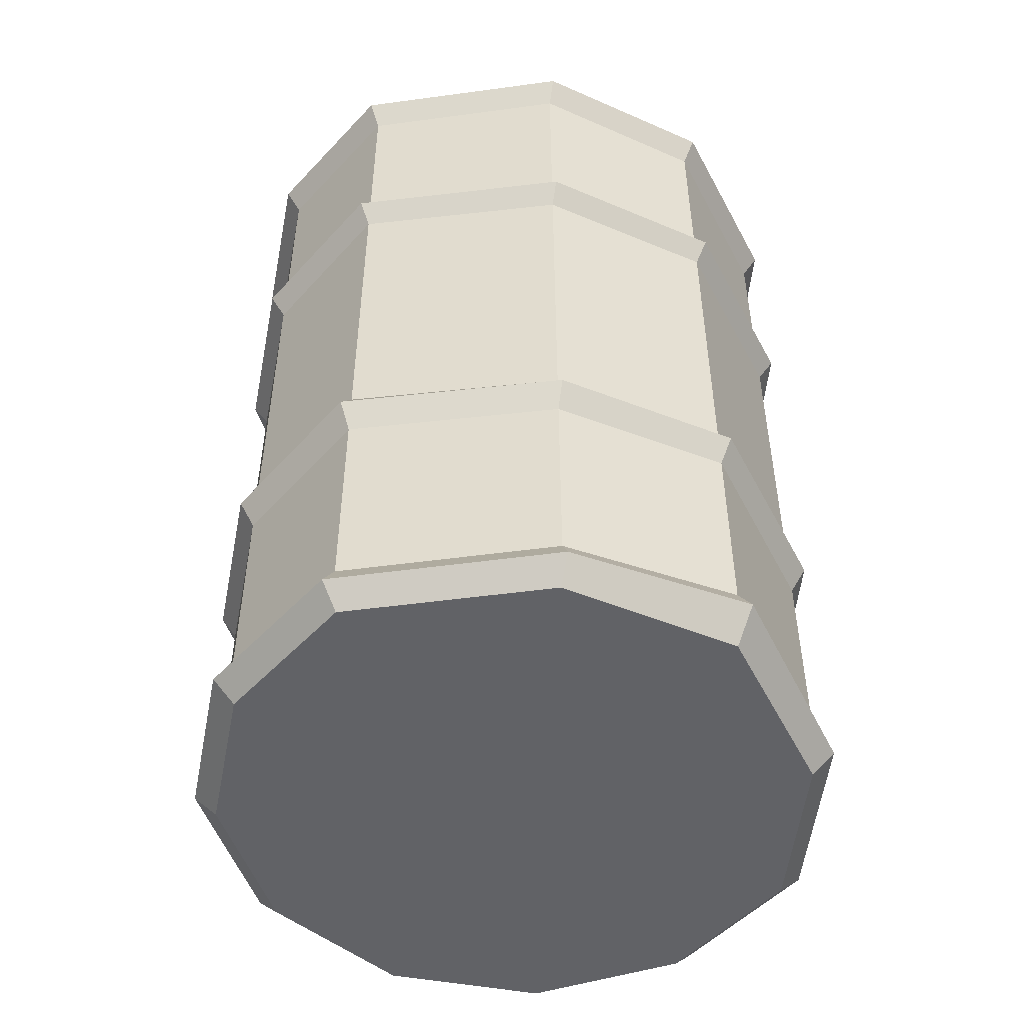
<metadata>
{"format":"obj","ext":"obj","renderer":"f3d","projection":"perspective","resolution":1024,"background":"white","views":[{"elev":-50.7,"azim":65.5,"up":"+Y"}]}
</metadata>
<code>
g SM_Prop_Barrel_03
v -0.3212 0 0.01096
v -0.271 0 0.1779
v -0.144 0 0.2974
v 0.02575 0 0.3373
v 0.1927 0 0.2871
v 0.3189 3.744e-15 0.09163
v 0.3211 3.579e-15 -0.11
v 0.187 2.634e-15 -0.2748
v 0.005175 0 -0.336
v -0.1618 0 -0.2857
v -0.2812 0 -0.1588
v -0.3299 1.045 0.01062
v -0.2785 1.045 0.1814
v -0.1486 1.045 0.3035
v 0.02492 1.045 0.3444
v 0.1957 1.045 0.293
v 0.3252 1.045 0.09271
v 0.3272 1.033 -0.1126
v 0.1918 1.045 -0.2807
v 0.004943 1.045 -0.3436
v -0.1534 1.038 -0.2832
v -0.288 1.028 -0.1624
v -0.01411 9.957e-15 0.006992
v -0.2995 1.023 0.009715
v -0.2526 1.023 0.1654
v -0.1342 1.023 0.2768
v 0.02404 1.023 0.3141
v 0.1797 1.023 0.2672
v 0.2953 1.023 0.08763
v 0.2983 1.023 -0.1032
v 0.1725 1.023 -0.2572
v 0.005823 1.023 -0.3133
v -0.1456 1.023 -0.2603
v -0.2613 1.023 -0.148
v -0.2785 0.9951 0.1814
v -0.1486 0.9951 0.3035
v 0.02497 0.9951 0.3444
v 0.1957 0.9951 0.293
v 0.3253 0.9951 0.09272
v 0.3272 0.9825 -0.1126
v 0.1918 0.9951 -0.2807
v 0.004943 0.9951 -0.3436
v -0.1658 0.9881 -0.2922
v -0.288 0.9773 -0.1624
v -0.3298 0.9951 0.01065
v -0.3045 1.007 -0.1713
v -0.1757 1.018 -0.3082
v 0.00437 1.025 -0.3624
v 0.2037 1.025 -0.2952
v 0.345 1.012 -0.1184
v 0.3437 1.025 0.09585
v 0.2055 1.025 0.309
v 0.02546 1.025 0.3631
v -0.1576 1.025 0.32
v -0.2945 1.025 0.1912
v -0.3487 1.025 0.01117
v -0.2775 0.05666 0.1819
v -0.1476 0.05666 0.3041
v 0.02593 0.05666 0.3449
v 0.1967 0.05666 0.2935
v 0.3264 0.05666 0.0929
v 0.3283 0.07425 -0.1124
v 0.1918 0.05666 -0.2807
v 0.004943 0.05666 -0.3436
v -0.1658 0.05666 -0.2922
v -0.288 0.06799 -0.1624
v -0.3289 0.05666 0.01116
v -0.2934 0.02602 0.1918
v -0.1565 0.02602 0.3206
v 0.02653 0.02602 0.3637
v 0.2066 0.02602 0.3095
v 0.3449 0.02602 0.09606
v 0.3462 0.04361 -0.1181
v 0.2037 0.02602 -0.2952
v 0.00437 0.02602 -0.3624
v -0.1757 0.02602 -0.3082
v -0.3045 0.03734 -0.1713
v -0.3476 0.02602 0.01175
v -0.3296 0.7802 0.01076
v -0.288 0.7802 -0.1624
v -0.1658 0.7765 -0.2922
v 0.004943 0.7802 -0.3436
v 0.1918 0.7874 -0.2807
v 0.3275 0.7736 -0.1125
v 0.3255 0.7802 0.09276
v 0.1959 0.7876 0.2931
v 0.02518 0.7802 0.3445
v -0.1484 0.7802 0.3037
v -0.2782 0.7802 0.1815
v -0.1483 0.73 0.3037
v 0.02525 0.73 0.3446
v 0.196 0.7397 0.2932
v 0.3256 0.73 0.09277
v 0.3275 0.7253 -0.1125
v 0.1918 0.7395 -0.2807
v 0.004943 0.73 -0.3436
v -0.1658 0.7274 -0.2922
v -0.288 0.73 -0.1624
v -0.3296 0.73 0.01079
v -0.2782 0.73 0.1815
v -0.348 0.7572 0.01132
v -0.3041 0.7572 -0.171
v -0.1754 0.754 -0.3078
v 0.00439 0.7572 -0.362
v 0.2035 0.7655 -0.2949
v 0.3449 0.7515 -0.1182
v 0.3436 0.7572 0.09584
v 0.2056 0.7657 0.3088
v 0.02574 0.7572 0.3629
v -0.1571 0.7572 0.3198
v -0.2939 0.7572 0.1912
v -0.3292 0.3481 0.011
v -0.288 0.3517 -0.1624
v -0.1658 0.3481 -0.2922
v 0.004943 0.3481 -0.3436
v 0.1918 0.3583 -0.2807
v 0.3279 0.3537 -0.1124
v 0.326 0.3481 0.09284
v 0.1964 0.3586 0.2934
v 0.02562 0.3481 0.3448
v -0.1479 0.3481 0.3039
v -0.2778 0.3481 0.1817
v -0.1479 0.2937 0.3039
v 0.02569 0.2937 0.3448
v 0.1964 0.3018 0.2934
v 0.3261 0.2937 0.09286
v 0.328 0.302 -0.1124
v 0.1918 0.3016 -0.2807
v 0.004943 0.2937 -0.3436
v -0.1658 0.2937 -0.2922
v -0.288 0.299 -0.1624
v -0.3291 0.2937 0.01103
v -0.2777 0.2937 0.1818
v -0.3475 0.3244 0.01157
v -0.3041 0.3288 -0.171
v -0.1754 0.3244 -0.3078
v 0.00439 0.3244 -0.362
v 0.2035 0.3336 -0.2949
v 0.3454 0.3312 -0.1181
v 0.3441 0.3244 0.09593
v 0.206 0.3338 0.309
v 0.02621 0.3244 0.3631
v -0.1566 0.3244 0.3201
v -0.2934 0.3244 0.1914
v -0.106 1.023 0.03222
v -0.05669 1.023 0.2176
v -0.1671 1.023 -0.008291
v -0.2032 1.023 -0.1408
v -0.08839 1.023 -0.006102
v -0.01477 1.023 -0.02304
v -0.1648 1.023 -0.1378
v 0.03191 1.023 -0.09799
v -0.05844 1.023 -0.2257
v 0.02959 1.023 -0.1672
v -0.1453 1.023 -0.04836
v -0.192 1.02 0.1304
v -0.1573 1.02 0.1491
v -0.1238 1.02 0.1283
v -0.125 1.02 0.08895
v -0.1597 1.02 0.0703
v -0.1932 1.02 0.09103
v -0.1858 1.036 0.1266
v -0.1575 1.036 0.1418
v -0.1302 1.036 0.1249
v -0.1312 1.036 0.09278
v -0.1595 1.036 0.07757
v -0.1868 1.036 0.09448
v -0.1585 1.036 0.1097
v -0.2785 0.9951 0.1814
v -0.2945 1.025 0.1912
v -0.1486 0.9951 0.3035
v -0.1576 1.025 0.32
v 0.02497 0.9951 0.3444
v 0.02546 1.025 0.3631
v 0.1957 0.9951 0.293
v 0.2055 1.025 0.309
v 0.3253 0.9951 0.09272
v 0.3437 1.025 0.09585
v 0.3272 0.9825 -0.1126
v 0.345 1.012 -0.1184
v 0.1918 0.9951 -0.2807
v 0.2037 1.025 -0.2952
v 0.004943 0.9951 -0.3436
v 0.00437 1.025 -0.3624
v -0.1658 0.9881 -0.2922
v -0.1757 1.018 -0.3082
v -0.288 0.9773 -0.1624
v -0.3045 1.007 -0.1713
v -0.3487 1.025 0.01117
v -0.3298 0.9951 0.01065
v -0.2785 1.045 0.1814
v -0.2526 1.023 0.1654
v -0.1486 1.045 0.3035
v -0.1342 1.023 0.2768
v 0.02492 1.045 0.3444
v 0.02404 1.023 0.3141
v 0.1957 1.045 0.293
v 0.1797 1.023 0.2672
v 0.3252 1.045 0.09271
v 0.2953 1.023 0.08763
v 0.2983 1.023 -0.1032
v 0.3272 1.033 -0.1126
v 0.1918 1.045 -0.2807
v 0.1725 1.023 -0.2572
v 0.004943 1.045 -0.3436
v 0.005823 1.023 -0.3133
v -0.1534 1.038 -0.2832
v -0.1456 1.023 -0.2603
v -0.288 1.028 -0.1624
v -0.2613 1.023 -0.148
v -0.2995 1.023 0.009715
v -0.3299 1.045 0.01062
v -0.1483 0.73 0.3037
v -0.1571 0.7572 0.3198
v 0.02525 0.73 0.3446
v 0.02574 0.7572 0.3629
v 0.196 0.7397 0.2932
v 0.2056 0.7657 0.3088
v 0.3256 0.73 0.09277
v 0.3436 0.7572 0.09584
v 0.3275 0.7253 -0.1125
v 0.3449 0.7515 -0.1182
v 0.1918 0.7395 -0.2807
v 0.2035 0.7655 -0.2949
v 0.004943 0.73 -0.3436
v 0.00439 0.7572 -0.362
v -0.1658 0.7274 -0.2922
v -0.1754 0.754 -0.3078
v -0.288 0.73 -0.1624
v -0.3041 0.7572 -0.171
v -0.3296 0.73 0.01079
v -0.348 0.7572 0.01132
v -0.2939 0.7572 0.1912
v -0.2782 0.73 0.1815
v -0.1757 1.018 -0.3082
v -0.1534 1.038 -0.2832
v -0.288 1.028 -0.1624
v -0.3045 1.007 -0.1713
v 0.00437 1.025 -0.3624
v 0.004943 1.045 -0.3436
v -0.1534 1.038 -0.2832
v -0.1757 1.018 -0.3082
v 0.2037 1.025 -0.2952
v 0.1918 1.045 -0.2807
v 0.004943 1.045 -0.3436
v 0.00437 1.025 -0.3624
v 0.1918 1.045 -0.2807
v 0.2037 1.025 -0.2952
v 0.345 1.012 -0.1184
v 0.3272 1.033 -0.1126
v 0.3437 1.025 0.09585
v 0.3252 1.045 0.09271
v 0.3272 1.033 -0.1126
v 0.345 1.012 -0.1184
v 0.2055 1.025 0.309
v 0.1957 1.045 0.293
v 0.3252 1.045 0.09271
v 0.3437 1.025 0.09585
v 0.02546 1.025 0.3631
v 0.02492 1.045 0.3444
v 0.1957 1.045 0.293
v 0.2055 1.025 0.309
v -0.1576 1.025 0.32
v -0.1486 1.045 0.3035
v 0.02492 1.045 0.3444
v 0.02546 1.025 0.3631
v -0.2945 1.025 0.1912
v -0.2785 1.045 0.1814
v -0.1486 1.045 0.3035
v -0.1576 1.025 0.32
v -0.3487 1.025 0.01117
v -0.3299 1.045 0.01062
v -0.2785 1.045 0.1814
v -0.2945 1.025 0.1912
v -0.3045 1.007 -0.1713
v -0.288 1.028 -0.1624
v -0.3299 1.045 0.01062
v -0.3487 1.025 0.01117
v 0.02525 0.73 0.3446
v 0.196 0.7397 0.2932
v 0.1964 0.3586 0.2934
v 0.196 0.7397 0.2932
v 0.3256 0.73 0.09277
v 0.3256 0.73 0.09277
v 0.3275 0.7253 -0.1125
v 0.326 0.3481 0.09284
v 0.004943 0.73 -0.3436
v -0.1658 0.7274 -0.2922
v -0.1658 0.3481 -0.2922
v -0.1658 0.7274 -0.2922
v -0.288 0.73 -0.1624
v -0.288 0.73 -0.1624
v -0.3296 0.73 0.01079
v -0.288 0.3517 -0.1624
v -0.3296 0.73 0.01079
v -0.2782 0.73 0.1815
v -0.3292 0.3481 0.011
v -0.1479 0.2937 0.3039
v -0.1566 0.3244 0.3201
v 0.02569 0.2937 0.3448
v 0.02621 0.3244 0.3631
v 0.1964 0.3018 0.2934
v 0.206 0.3338 0.309
v 0.3261 0.2937 0.09286
v 0.3441 0.3244 0.09593
v 0.328 0.302 -0.1124
v 0.3454 0.3312 -0.1181
v 0.1918 0.3016 -0.2807
v 0.2035 0.3336 -0.2949
v 0.004943 0.2937 -0.3436
v 0.00439 0.3244 -0.362
v -0.1658 0.2937 -0.2922
v -0.1754 0.3244 -0.3078
v -0.288 0.299 -0.1624
v -0.3041 0.3288 -0.171
v -0.3291 0.2937 0.01103
v -0.3475 0.3244 0.01157
v -0.2934 0.3244 0.1914
v -0.2777 0.2937 0.1818
v -0.1565 0.02602 0.3206
v -0.1476 0.05666 0.3041
v 0.02653 0.02602 0.3637
v 0.02593 0.05666 0.3449
v 0.2066 0.02602 0.3095
v 0.1967 0.05666 0.2935
v 0.3449 0.02602 0.09606
v 0.3264 0.05666 0.0929
v 0.3462 0.04361 -0.1181
v 0.3283 0.07425 -0.1124
v 0.2037 0.02602 -0.2952
v 0.1918 0.05666 -0.2807
v 0.00437 0.02602 -0.3624
v 0.004943 0.05666 -0.3436
v -0.1757 0.02602 -0.3082
v -0.1658 0.05666 -0.2922
v -0.3045 0.03734 -0.1713
v -0.288 0.06799 -0.1624
v -0.3476 0.02602 0.01175
v -0.3289 0.05666 0.01116
v -0.2775 0.05666 0.1819
v -0.2934 0.02602 0.1918
v -0.271 0 0.1779
v -0.2934 0.02602 0.1918
v -0.1565 0.02602 0.3206
v -0.144 0 0.2974
v -0.144 0 0.2974
v -0.1565 0.02602 0.3206
v 0.02653 0.02602 0.3637
v 0.02575 0 0.3373
v 0.02575 0 0.3373
v 0.02653 0.02602 0.3637
v 0.2066 0.02602 0.3095
v 0.1927 0 0.2871
v 0.1927 0 0.2871
v 0.2066 0.02602 0.3095
v 0.3449 0.02602 0.09606
v 0.3189 3.744e-15 0.09163
v 0.3189 3.744e-15 0.09163
v 0.3449 0.02602 0.09606
v 0.3462 0.04361 -0.1181
v 0.3211 3.579e-15 -0.11
v 0.3462 0.04361 -0.1181
v 0.2037 0.02602 -0.2952
v 0.187 2.634e-15 -0.2748
v 0.3211 3.579e-15 -0.11
v 0.187 2.634e-15 -0.2748
v 0.2037 0.02602 -0.2952
v 0.00437 0.02602 -0.3624
v 0.005175 0 -0.336
v 0.005175 0 -0.336
v 0.00437 0.02602 -0.3624
v -0.1757 0.02602 -0.3082
v -0.1618 0 -0.2857
v -0.1618 0 -0.2857
v -0.1757 0.02602 -0.3082
v -0.3045 0.03734 -0.1713
v -0.2812 0 -0.1588
v -0.2812 0 -0.1588
v -0.3045 0.03734 -0.1713
v -0.3476 0.02602 0.01175
v -0.3212 0 0.01096
v -0.3212 0 0.01096
v -0.3476 0.02602 0.01175
v -0.2934 0.02602 0.1918
v -0.271 0 0.1779
v -0.288 0.9773 -0.1624
v -0.3298 0.9951 0.01065
v -0.1658 0.9881 -0.2922
v -0.288 0.9773 -0.1624
v -0.288 0.7802 -0.1624
v 0.004943 0.9951 -0.3436
v -0.1658 0.9881 -0.2922
v -0.1658 0.7765 -0.2922
v 0.1918 0.9951 -0.2807
v 0.004943 0.9951 -0.3436
v 0.004943 0.7802 -0.3436
v 0.1918 0.9951 -0.2807
v 0.1918 0.7874 -0.2807
v 0.3272 0.9825 -0.1126
v 0.3253 0.9951 0.09272
v 0.3272 0.9825 -0.1126
v 0.3275 0.7736 -0.1125
v 0.1957 0.9951 0.293
v 0.3253 0.9951 0.09272
v 0.3255 0.7802 0.09276
v 0.02497 0.9951 0.3444
v 0.1957 0.9951 0.293
v 0.1959 0.7876 0.2931
v -0.1486 0.9951 0.3035
v 0.02497 0.9951 0.3444
v 0.02518 0.7802 0.3445
v -0.2785 0.9951 0.1814
v -0.1486 0.9951 0.3035
v -0.1484 0.7802 0.3037
v -0.3296 0.7802 0.01076
v -0.3298 0.9951 0.01065
v -0.2785 0.9951 0.1814
v -0.2782 0.7802 0.1815
v -0.3041 0.7572 -0.171
v -0.288 0.7802 -0.1624
v -0.3296 0.7802 0.01076
v -0.348 0.7572 0.01132
v -0.1754 0.754 -0.3078
v -0.1658 0.7765 -0.2922
v -0.288 0.7802 -0.1624
v -0.3041 0.7572 -0.171
v 0.00439 0.7572 -0.362
v 0.004943 0.7802 -0.3436
v -0.1658 0.7765 -0.2922
v -0.1754 0.754 -0.3078
v 0.2035 0.7655 -0.2949
v 0.1918 0.7874 -0.2807
v 0.004943 0.7802 -0.3436
v 0.00439 0.7572 -0.362
v 0.1918 0.7874 -0.2807
v 0.2035 0.7655 -0.2949
v 0.3449 0.7515 -0.1182
v 0.3275 0.7736 -0.1125
v 0.3436 0.7572 0.09584
v 0.3255 0.7802 0.09276
v 0.3275 0.7736 -0.1125
v 0.3449 0.7515 -0.1182
v 0.2056 0.7657 0.3088
v 0.1959 0.7876 0.2931
v 0.3255 0.7802 0.09276
v 0.3436 0.7572 0.09584
v 0.02574 0.7572 0.3629
v 0.02518 0.7802 0.3445
v 0.1959 0.7876 0.2931
v 0.2056 0.7657 0.3088
v -0.1571 0.7572 0.3198
v -0.1484 0.7802 0.3037
v 0.02518 0.7802 0.3445
v 0.02574 0.7572 0.3629
v -0.2939 0.7572 0.1912
v -0.2782 0.7802 0.1815
v -0.1484 0.7802 0.3037
v -0.1571 0.7572 0.3198
v -0.348 0.7572 0.01132
v -0.3296 0.7802 0.01076
v -0.2782 0.7802 0.1815
v -0.2939 0.7572 0.1912
v -0.1476 0.05666 0.3041
v -0.1479 0.2937 0.3039
v 0.02569 0.2937 0.3448
v 0.02593 0.05666 0.3449
v 0.02593 0.05666 0.3449
v 0.02569 0.2937 0.3448
v 0.1964 0.3018 0.2934
v 0.1967 0.05666 0.2935
v 0.1967 0.05666 0.2935
v 0.1964 0.3018 0.2934
v 0.3261 0.2937 0.09286
v 0.3264 0.05666 0.0929
v 0.3264 0.05666 0.0929
v 0.3261 0.2937 0.09286
v 0.328 0.302 -0.1124
v 0.3283 0.07425 -0.1124
v 0.328 0.302 -0.1124
v 0.1918 0.3016 -0.2807
v 0.1918 0.05666 -0.2807
v 0.3283 0.07425 -0.1124
v 0.1918 0.05666 -0.2807
v 0.1918 0.3016 -0.2807
v 0.004943 0.2937 -0.3436
v 0.004943 0.05666 -0.3436
v 0.004943 0.05666 -0.3436
v 0.004943 0.2937 -0.3436
v -0.1658 0.2937 -0.2922
v -0.1658 0.05666 -0.2922
v -0.1658 0.05666 -0.2922
v -0.1658 0.2937 -0.2922
v -0.288 0.299 -0.1624
v -0.288 0.06799 -0.1624
v -0.288 0.06799 -0.1624
v -0.288 0.299 -0.1624
v -0.3291 0.2937 0.01103
v -0.3289 0.05666 0.01116
v -0.3289 0.05666 0.01116
v -0.3291 0.2937 0.01103
v -0.2777 0.2937 0.1818
v -0.2775 0.05666 0.1819
v -0.2775 0.05666 0.1819
v -0.2777 0.2937 0.1818
v -0.1479 0.2937 0.3039
v -0.1476 0.05666 0.3041
v -0.3041 0.3288 -0.171
v -0.288 0.3517 -0.1624
v -0.3292 0.3481 0.011
v -0.3475 0.3244 0.01157
v -0.1754 0.3244 -0.3078
v -0.1658 0.3481 -0.2922
v -0.288 0.3517 -0.1624
v -0.3041 0.3288 -0.171
v 0.00439 0.3244 -0.362
v 0.004943 0.3481 -0.3436
v -0.1658 0.3481 -0.2922
v -0.1754 0.3244 -0.3078
v 0.2035 0.3336 -0.2949
v 0.004943 0.3481 -0.3436
v 0.00439 0.3244 -0.362
v 0.1918 0.3583 -0.2807
v 0.2035 0.3336 -0.2949
v 0.3454 0.3312 -0.1181
v 0.3279 0.3537 -0.1124
v 0.3441 0.3244 0.09593
v 0.326 0.3481 0.09284
v 0.3279 0.3537 -0.1124
v 0.3454 0.3312 -0.1181
v 0.206 0.3338 0.309
v 0.1964 0.3586 0.2934
v 0.326 0.3481 0.09284
v 0.3441 0.3244 0.09593
v 0.02621 0.3244 0.3631
v 0.02562 0.3481 0.3448
v 0.1964 0.3586 0.2934
v 0.206 0.3338 0.309
v -0.1566 0.3244 0.3201
v 0.02562 0.3481 0.3448
v 0.02621 0.3244 0.3631
v -0.2934 0.3244 0.1914
v -0.2778 0.3481 0.1817
v -0.1479 0.3481 0.3039
v -0.1566 0.3244 0.3201
v -0.3475 0.3244 0.01157
v -0.3292 0.3481 0.011
v -0.2778 0.3481 0.1817
v -0.2934 0.3244 0.1914
v -0.2995 1.023 0.009715
v -0.2526 1.023 0.1654
v -0.1342 1.023 0.2768
v -0.05669 1.023 0.2176
v 0.2953 1.023 0.08763
v 0.02404 1.023 0.3141
v 0.1797 1.023 0.2672
v 0.2983 1.023 -0.1032
v 0.1725 1.023 -0.2572
v 0.005823 1.023 -0.3133
v -0.1456 1.023 -0.2603
v -0.1456 1.023 -0.2603
v -0.2613 1.023 -0.148
v 0.3275 0.7253 -0.1125
v 0.1918 0.7395 -0.2807
v 0.1918 0.3583 -0.2807
v 0.3279 0.3537 -0.1124
v 0.004943 0.73 -0.3436
v 0.004943 0.3481 -0.3436
v 0.1918 0.3583 -0.2807
v 0.1918 0.7395 -0.2807
v -0.2778 0.3481 0.1817
v -0.2782 0.73 0.1815
v -0.1483 0.73 0.3037
v -0.1479 0.3481 0.3039
v 0.02525 0.73 0.3446
v 0.02562 0.3481 0.3448
v -0.1479 0.3481 0.3039
v -0.1483 0.73 0.3037
v -0.106 1.023 0.03222
v -0.1671 1.023 -0.008291
v -0.2032 1.023 -0.1408
v 0.02404 1.023 0.3141
v -0.05844 1.023 -0.2257
v 0.02959 1.023 -0.1672
v 0.03191 1.023 -0.09799
v -0.1648 1.023 -0.1378
v -0.1453 1.023 -0.04836
v -0.01477 1.023 -0.02304
v -0.08839 1.023 -0.006102
v -0.1573 1.02 0.1491
v -0.1575 1.036 0.1418
v -0.1238 1.02 0.1283
v -0.1302 1.036 0.1249
v -0.125 1.02 0.08895
v -0.1312 1.036 0.09278
v -0.1597 1.02 0.0703
v -0.1595 1.036 0.07757
v -0.1932 1.02 0.09103
v -0.1868 1.036 0.09448
v -0.1858 1.036 0.1266
v -0.192 1.02 0.1304
v -0.1858 1.036 0.1266
v -0.1575 1.036 0.1418
v -0.1302 1.036 0.1249
v -0.1312 1.036 0.09278
v -0.1595 1.036 0.07757
v -0.1868 1.036 0.09448
g SM_Prop_Barrel_03_0
f 55 56 45
f 35 55 45
f 54 170 169
f 36 54 169
f 53 172 171
f 37 53 171
f 52 174 173
f 38 52 173
f 51 176 175
f 39 51 175
f 50 178 177
f 40 50 177
f 179 41 49
f 180 179 49
f 48 182 181
f 42 48 181
f 47 184 183
f 43 47 183
f 46 186 185
f 44 46 185
f 189 188 187
f 190 189 187
f 25 24 12
f 13 25 12
f 26 192 191
f 14 26 191
f 27 194 193
f 15 27 193
f 28 196 195
f 16 28 195
f 29 198 197
f 17 29 197
f 30 200 199
f 18 30 199
f 19 31 201
f 202 19 201
f 32 204 203
f 20 32 203
f 33 206 205
f 21 33 205
f 34 208 207
f 22 34 207
f 211 210 209
f 212 211 209
f 110 111 100
f 90 110 100
f 109 214 213
f 91 109 213
f 108 216 215
f 92 108 215
f 107 218 217
f 93 107 217
f 106 220 219
f 94 106 219
f 221 95 105
f 222 221 105
f 104 224 223
f 96 104 223
f 103 226 225
f 97 103 225
f 102 228 227
f 98 102 227
f 101 230 229
f 99 101 229
f 233 232 231
f 234 233 231
f 237 236 235
f 238 237 235
f 241 240 239
f 242 241 239
f 245 244 243
f 246 245 243
f 249 248 247
f 250 249 247
f 253 252 251
f 254 253 251
f 257 256 255
f 258 257 255
f 261 260 259
f 262 261 259
f 265 264 263
f 266 265 263
f 269 268 267
f 270 269 267
f 273 272 271
f 274 273 271
f 277 276 275
f 278 277 275
f 280 279 120
f 119 280 120
f 283 282 281
f 118 283 281
f 117 285 284
f 286 117 284
f 288 287 115
f 114 288 115
f 291 290 289
f 113 291 289
f 112 293 292
f 294 112 292
f 122 296 295
f 297 122 295
f 143 144 133
f 123 143 133
f 142 299 298
f 124 142 298
f 141 301 300
f 125 141 300
f 140 303 302
f 126 140 302
f 139 305 304
f 127 139 304
f 306 128 138
f 307 306 138
f 137 309 308
f 129 137 308
f 136 311 310
f 130 136 310
f 135 313 312
f 131 135 312
f 134 315 314
f 132 134 314
f 318 317 316
f 319 318 316
f 58 57 68
f 69 58 68
f 59 321 320
f 70 59 320
f 60 323 322
f 71 60 322
f 61 325 324
f 72 61 324
f 62 327 326
f 73 62 326
f 328 74 63
f 329 328 63
f 64 331 330
f 75 64 330
f 65 333 332
f 76 65 332
f 66 335 334
f 77 66 334
f 67 337 336
f 78 67 336
f 340 339 338
f 341 340 338
f 344 343 342
f 345 344 342
f 348 347 346
f 349 348 346
f 352 351 350
f 353 352 350
f 356 355 354
f 357 356 354
f 360 359 358
f 361 360 358
f 364 363 362
f 365 364 362
f 368 367 366
f 369 368 366
f 372 371 370
f 373 372 370
f 376 375 374
f 377 376 374
f 380 379 378
f 381 380 378
f 384 383 382
f 385 384 382
f 387 386 80
f 79 387 80
f 389 388 81
f 390 389 81
f 392 391 82
f 393 392 82
f 395 394 83
f 396 395 83
f 84 398 397
f 399 84 397
f 401 400 85
f 402 401 85
f 404 403 86
f 405 404 86
f 407 406 87
f 408 407 87
f 410 409 88
f 411 410 88
f 413 412 89
f 414 413 89
f 417 416 415
f 418 417 415
f 421 420 419
f 422 421 419
f 425 424 423
f 426 425 423
f 429 428 427
f 430 429 427
f 433 432 431
f 434 433 431
f 437 436 435
f 438 437 435
f 441 440 439
f 442 441 439
f 445 444 443
f 446 445 443
f 449 448 447
f 450 449 447
f 453 452 451
f 454 453 451
f 457 456 455
f 458 457 455
f 461 460 459
f 462 461 459
f 465 464 463
f 466 465 463
f 469 468 467
f 470 469 467
f 473 472 471
f 474 473 471
f 477 476 475
f 478 477 475
f 481 480 479
f 482 481 479
f 485 484 483
f 486 485 483
f 489 488 487
f 490 489 487
f 493 492 491
f 494 493 491
f 497 496 495
f 498 497 495
f 501 500 499
f 502 501 499
f 505 504 503
f 506 505 503
f 509 508 507
f 510 509 507
f 513 512 511
f 514 513 511
f 517 516 515
f 518 517 515
f 520 116 519
f 521 520 519
f 524 523 522
f 525 524 522
f 528 527 526
f 529 528 526
f 532 531 530
f 533 532 530
f 536 535 534
f 537 536 534
f 539 121 538
f 540 539 538
f 543 542 541
f 544 543 541
f 547 546 545
f 548 547 545
f 555 553 554
f 554 553 552
f 552 553 578
f 578 553 149
f 578 149 579
f 579 149 155
f 579 155 580
f 155 151 580
f 580 151 559
f 151 153 559
f 553 150 149
f 559 153 558
f 150 553 152
f 153 154 558
f 152 553 154
f 154 553 558
f 558 553 557
f 557 553 556
f 561 148 560
f 549 148 561
f 549 147 148
f 145 147 549
f 550 145 549
f 146 145 550
f 551 146 550
f 581 146 551
f 564 563 562
f 565 564 562
f 568 567 566
f 569 568 566
f 572 571 570
f 573 572 570
f 576 575 574
f 577 576 574
f 584 583 582
f 585 584 582
f 584 585 586
f 586 587 584
f 586 588 587
f 163 162 156
f 157 163 156
f 164 590 589
f 158 164 589
f 165 592 591
f 159 165 591
f 166 594 593
f 160 166 593
f 167 596 595
f 161 167 595
f 599 598 597
f 600 599 597
f 1 23 2
f 2 23 3
f 11 23 1
f 3 23 4
f 10 23 11
f 4 23 5
f 9 23 10
f 5 23 6
f 8 23 9
f 6 23 7
f 7 23 8
f 602 168 601
f 601 168 606
f 603 168 602
f 606 168 605
f 604 168 603
f 605 168 604

</code>
